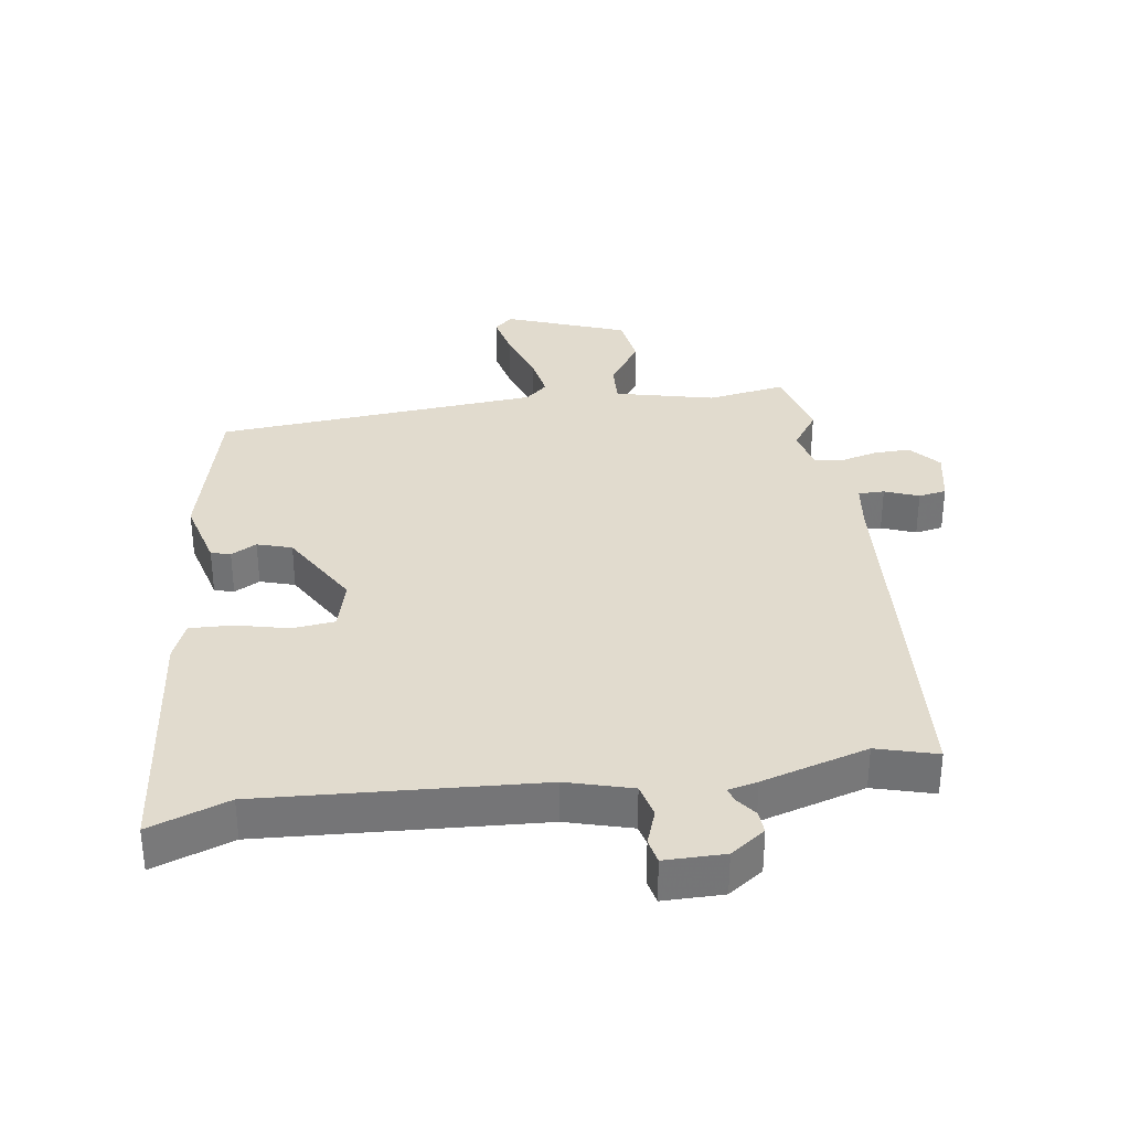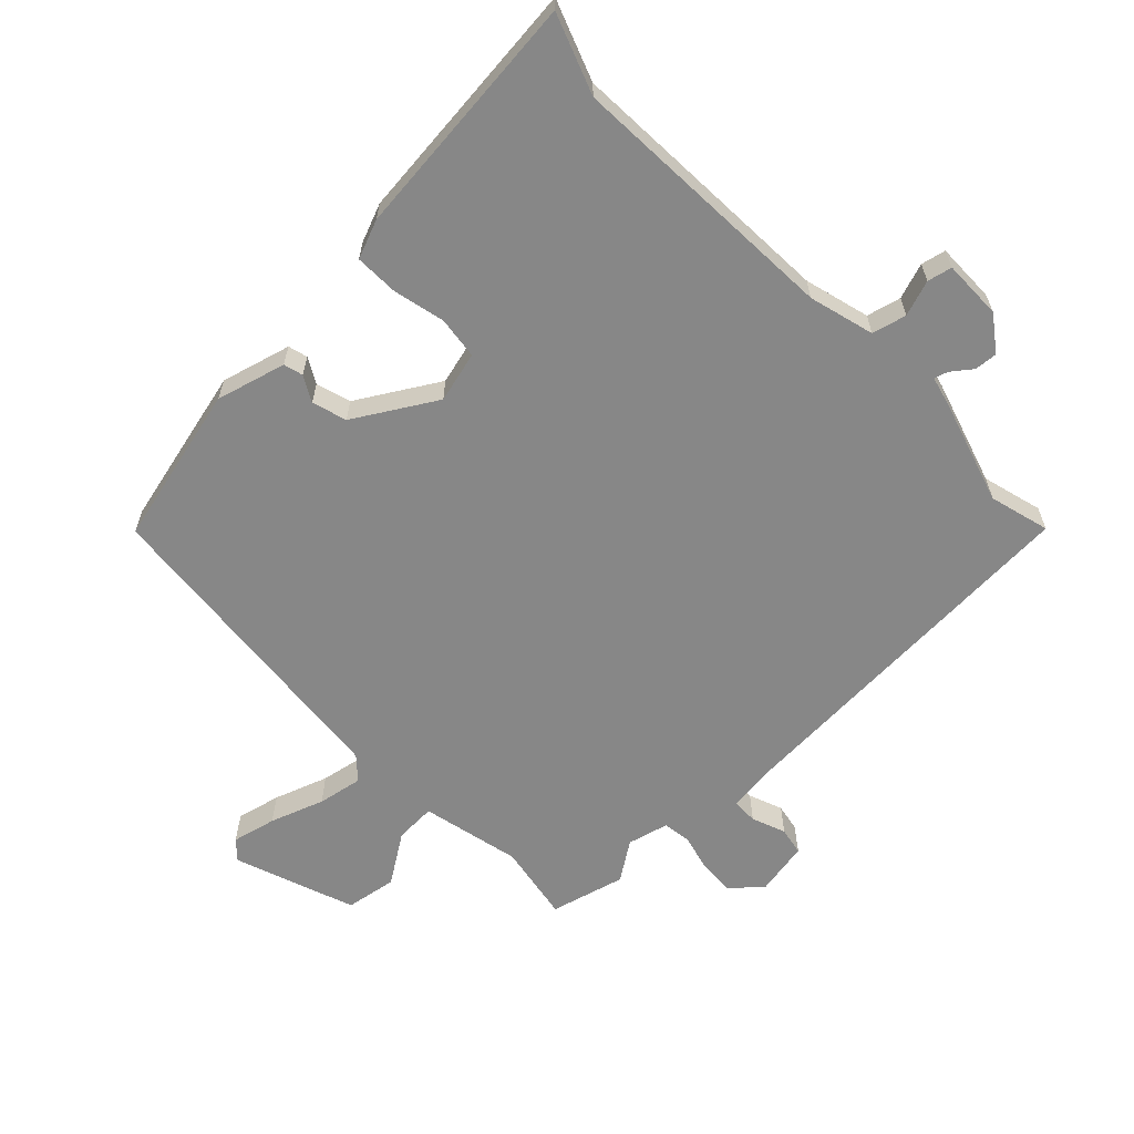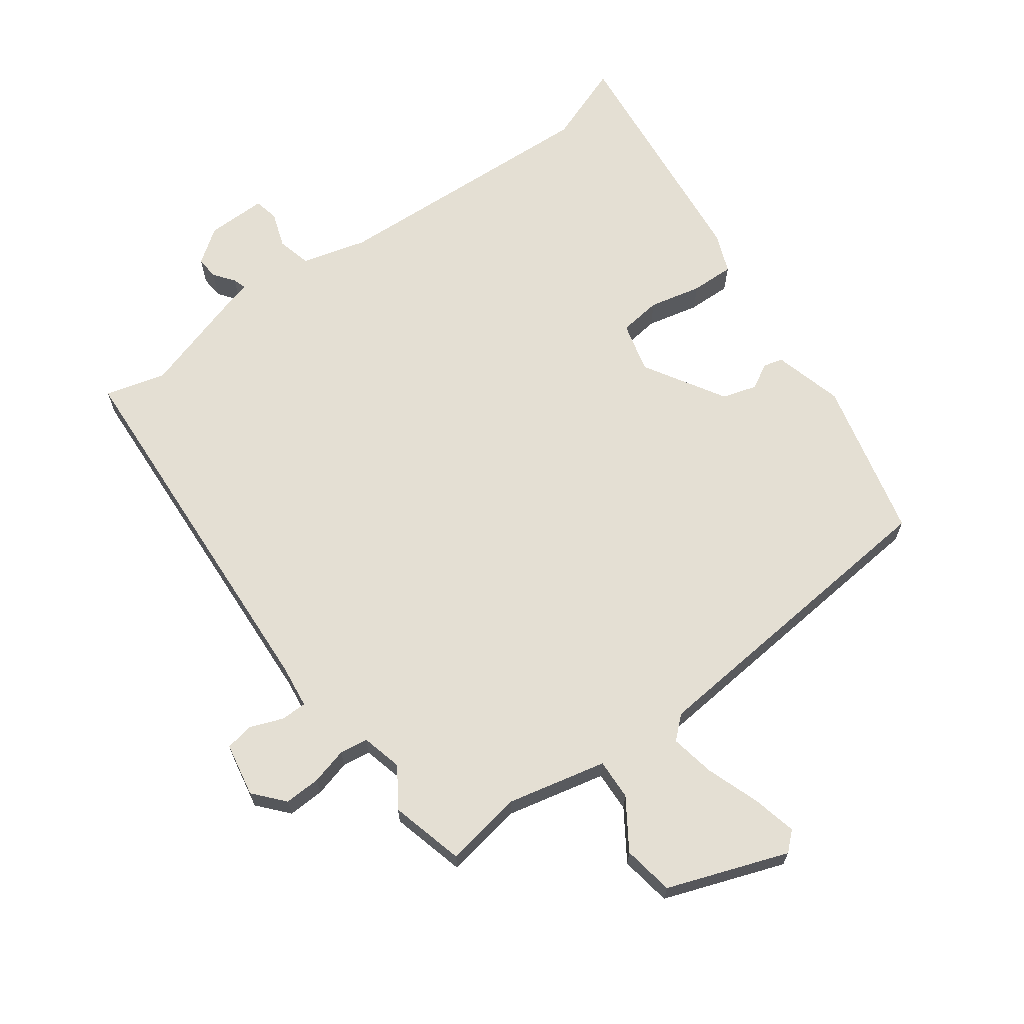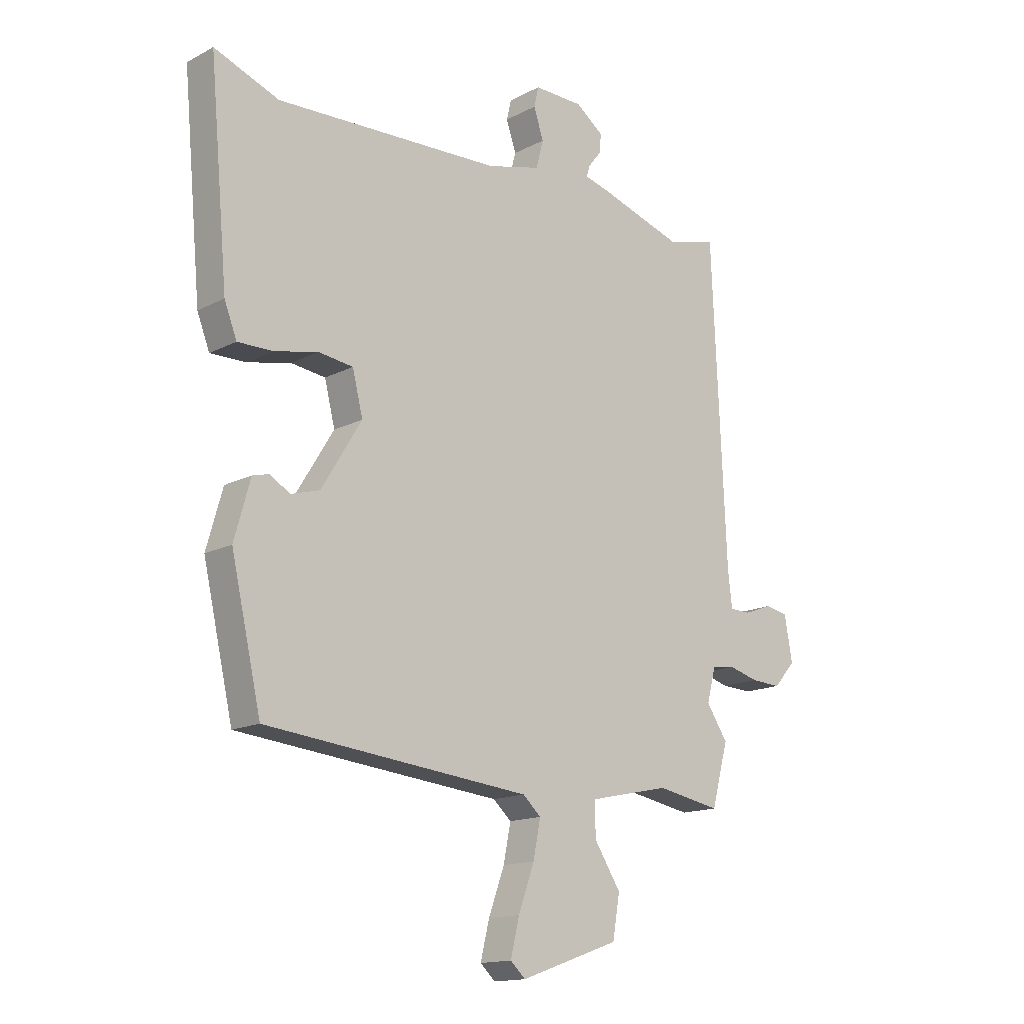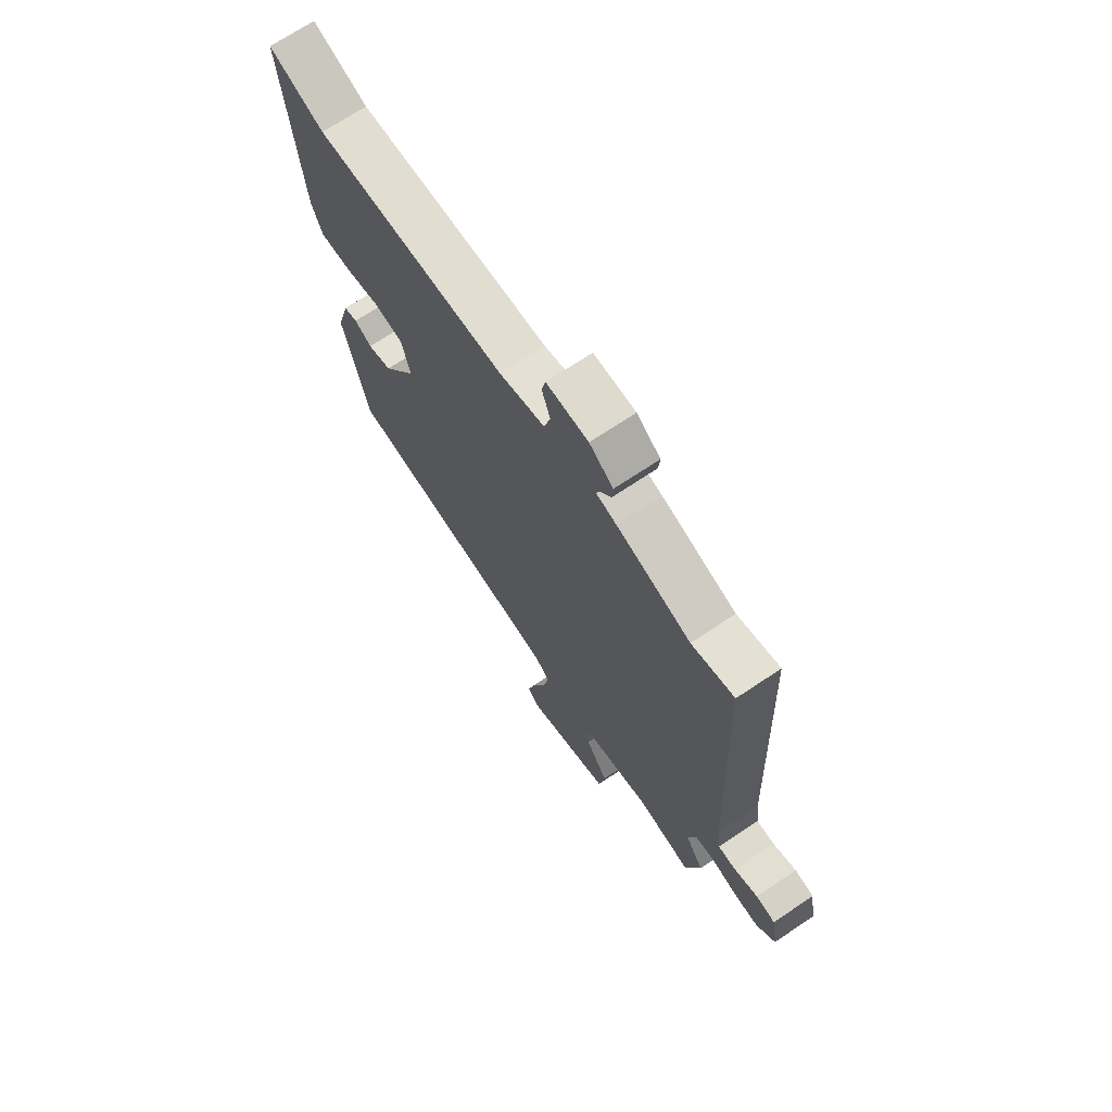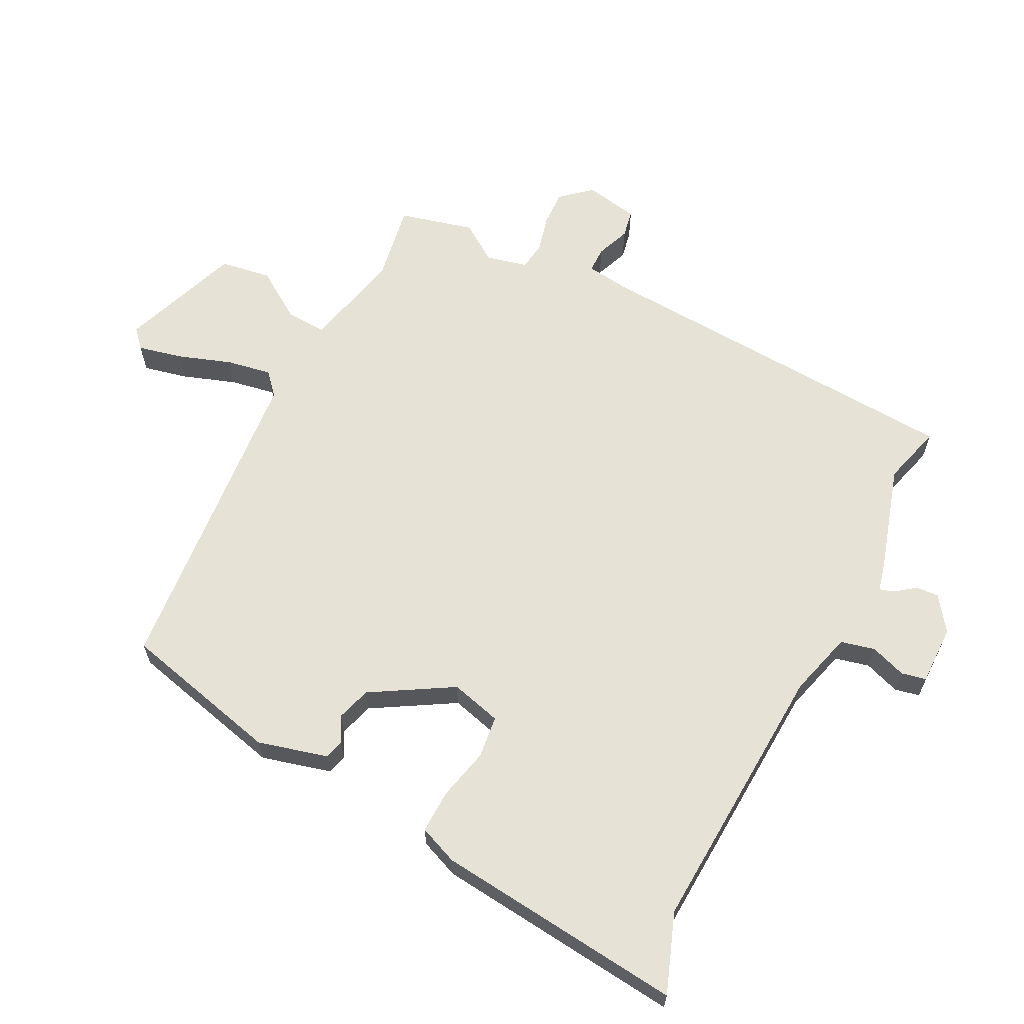
<metadata>
{"format":"obj","ext":"obj","renderer":"f3d","projection":"perspective","resolution":1024,"background":"white","views":[{"elev":33.8,"azim":-7.1,"up":"+Y"},{"elev":-62.5,"azim":-45.5,"up":"+Y"},{"elev":66.4,"azim":144.5,"up":"+Y"},{"elev":-15.0,"azim":-42.1,"up":"+Z"},{"elev":70.3,"azim":56.2,"up":"+Z"},{"elev":63.1,"azim":-62.2,"up":"+Y"}]}
</metadata>
<code>
v 0.525 0.07 -0.408
v 0.493 0.07 -0.526
v 0.369 0.07 -0.503
v 0.211 0.07 -0.537
v 0.213 0.07 -0.602
v 0.264 0.07 -0.681
v 0.25 0.07 -0.762
v 0.058 0.07 -0.829
v 0.029 0.07 -0.802
v 0.046 0.07 -0.732
v 0.077 0.07 -0.647
v 0.091 0.07 -0.576
v 0.056 0.07 -0.544
v -0.456 0.07 -0.491
v -0.514 0.07 -0.236
v -0.483 0.07 -0.126
v -0.452 0.07 -0.118
v -0.412 0.07 -0.141
v -0.357 0.07 -0.125
v -0.279 0.07 0.002
v -0.299 0.07 0.083
v -0.366 0.07 0.092
v -0.449 0.07 0.074
v -0.518 0.07 0.073
v -0.542 0.07 0.135
v -0.578 0.07 0.53
v -0.453 0.07 0.482
v -0.016 0.07 0.499
v 0.088 0.07 0.526
v 0.102 0.07 0.58
v 0.083 0.07 0.637
v 0.092 0.07 0.676
v 0.187 0.07 0.674
v 0.241 0.07 0.634
v 0.238 0.07 0.598
v 0.213 0.07 0.566
v 0.206 0.07 0.544
v 0.252 0.07 0.532
v 0.419 0.07 0.479
v 0.515 0.07 0.504
v 0.542 0.07 -0.101
v 0.55 0.07 -0.171
v 0.591 0.07 -0.172
v 0.645 0.07 -0.152
v 0.689 0.07 -0.161
v 0.704 0.07 -0.247
v 0.662 0.07 -0.294
v 0.604 0.07 -0.291
v 0.546 0.07 -0.275
v 0.501 0.07 -0.281
v 0.484 0.07 -0.346
v 0.525 0 -0.408
v 0.493 0 -0.526
v 0.369 0 -0.503
v 0.211 0 -0.537
v 0.213 0 -0.602
v 0.264 0 -0.681
v 0.25 0 -0.762
v 0.058 0 -0.829
v 0.029 0 -0.802
v 0.046 0 -0.732
v 0.077 0 -0.647
v 0.091 0 -0.576
v 0.056 0 -0.544
v -0.456 0 -0.491
v -0.514 0 -0.236
v -0.483 0 -0.126
v -0.452 0 -0.118
v -0.412 0 -0.141
v -0.357 0 -0.125
v -0.279 0 0.002
v -0.299 0 0.083
v -0.366 0 0.092
v -0.449 0 0.074
v -0.518 0 0.073
v -0.542 0 0.135
v -0.578 0 0.53
v -0.453 0 0.482
v -0.016 0 0.499
v 0.088 0 0.526
v 0.102 0 0.58
v 0.083 0 0.637
v 0.092 0 0.676
v 0.187 0 0.674
v 0.241 0 0.634
v 0.238 0 0.598
v 0.213 0 0.566
v 0.206 0 0.544
v 0.252 0 0.532
v 0.419 0 0.479
v 0.515 0 0.504
v 0.542 0 -0.101
v 0.55 0 -0.171
v 0.591 0 -0.172
v 0.645 0 -0.152
v 0.689 0 -0.161
v 0.704 0 -0.247
v 0.662 0 -0.294
v 0.604 0 -0.291
v 0.546 0 -0.275
v 0.501 0 -0.281
v 0.484 0 -0.346
f 47 48 49
f 46 47 49
f 45 46 49
f 44 45 49
f 43 44 49
f 42 43 49 50
f 41 42 50
f 41 50 51
f 40 41 51
f 39 40 51
f 37 38 39 51
f 34 35 36
f 33 34 36
f 32 33 36
f 31 32 36
f 30 31 36
f 29 30 36 37
f 28 29 37 51
f 25 26 27
f 24 25 27
f 23 24 27
f 22 23 27
f 21 22 27 28
f 20 21 28 51
f 16 17 18
f 15 16 18
f 14 15 18
f 13 14 18
f 13 18 19
f 20 51 1
f 19 20 1
f 13 19 1
f 12 13 1
f 9 10 11
f 8 9 11
f 7 8 11
f 6 7 11
f 5 6 11
f 1 2 3
f 1 3 4
f 12 1 4
f 4 5 11 12
f 100 99 98
f 100 98 97
f 100 97 96
f 100 96 95
f 100 95 94
f 101 100 94 93
f 101 93 92
f 102 101 92
f 102 92 91
f 102 91 90
f 102 90 89 88
f 87 86 85
f 87 85 84
f 87 84 83
f 87 83 82
f 87 82 81
f 88 87 81 80
f 102 88 80 79
f 78 77 76
f 78 76 75
f 78 75 74
f 78 74 73
f 79 78 73 72
f 102 79 72 71
f 69 68 67
f 69 67 66
f 69 66 65
f 69 65 64
f 70 69 64
f 52 102 71
f 52 71 70
f 52 70 64
f 52 64 63
f 62 61 60
f 62 60 59
f 62 59 58
f 62 58 57
f 62 57 56
f 54 53 52
f 55 54 52
f 55 52 63
f 63 62 56 55
f 1 52 53 2
f 2 53 54 3
f 3 54 55 4
f 4 55 56 5
f 5 56 57 6
f 6 57 58 7
f 7 58 59 8
f 8 59 60 9
f 9 60 61 10
f 10 61 62 11
f 11 62 63 12
f 12 63 64 13
f 13 64 65 14
f 14 65 66 15
f 15 66 67 16
f 16 67 68 17
f 17 68 69 18
f 18 69 70 19
f 19 70 71 20
f 20 71 72 21
f 21 72 73 22
f 22 73 74 23
f 23 74 75 24
f 24 75 76 25
f 25 76 77 26
f 26 77 78 27
f 27 78 79 28
f 28 79 80 29
f 29 80 81 30
f 30 81 82 31
f 31 82 83 32
f 32 83 84 33
f 33 84 85 34
f 34 85 86 35
f 35 86 87 36
f 36 87 88 37
f 37 88 89 38
f 38 89 90 39
f 39 90 91 40
f 40 91 92 41
f 41 92 93 42
f 42 93 94 43
f 43 94 95 44
f 44 95 96 45
f 45 96 97 46
f 46 97 98 47
f 47 98 99 48
f 48 99 100 49
f 49 100 101 50
f 50 101 102 51
f 51 102 52 1

</code>
